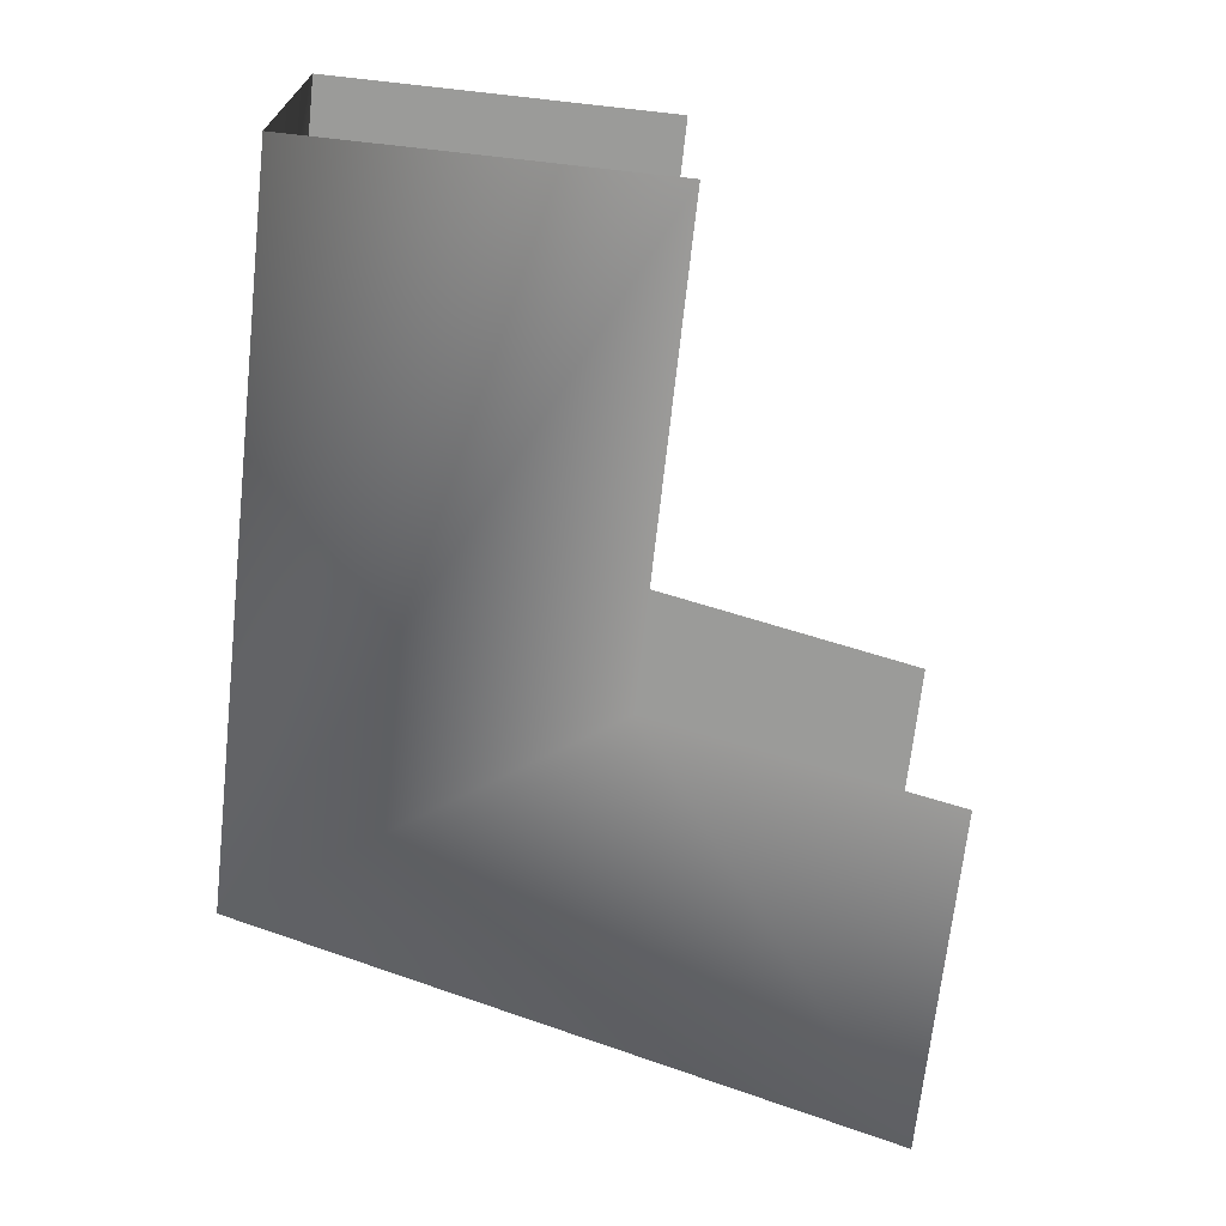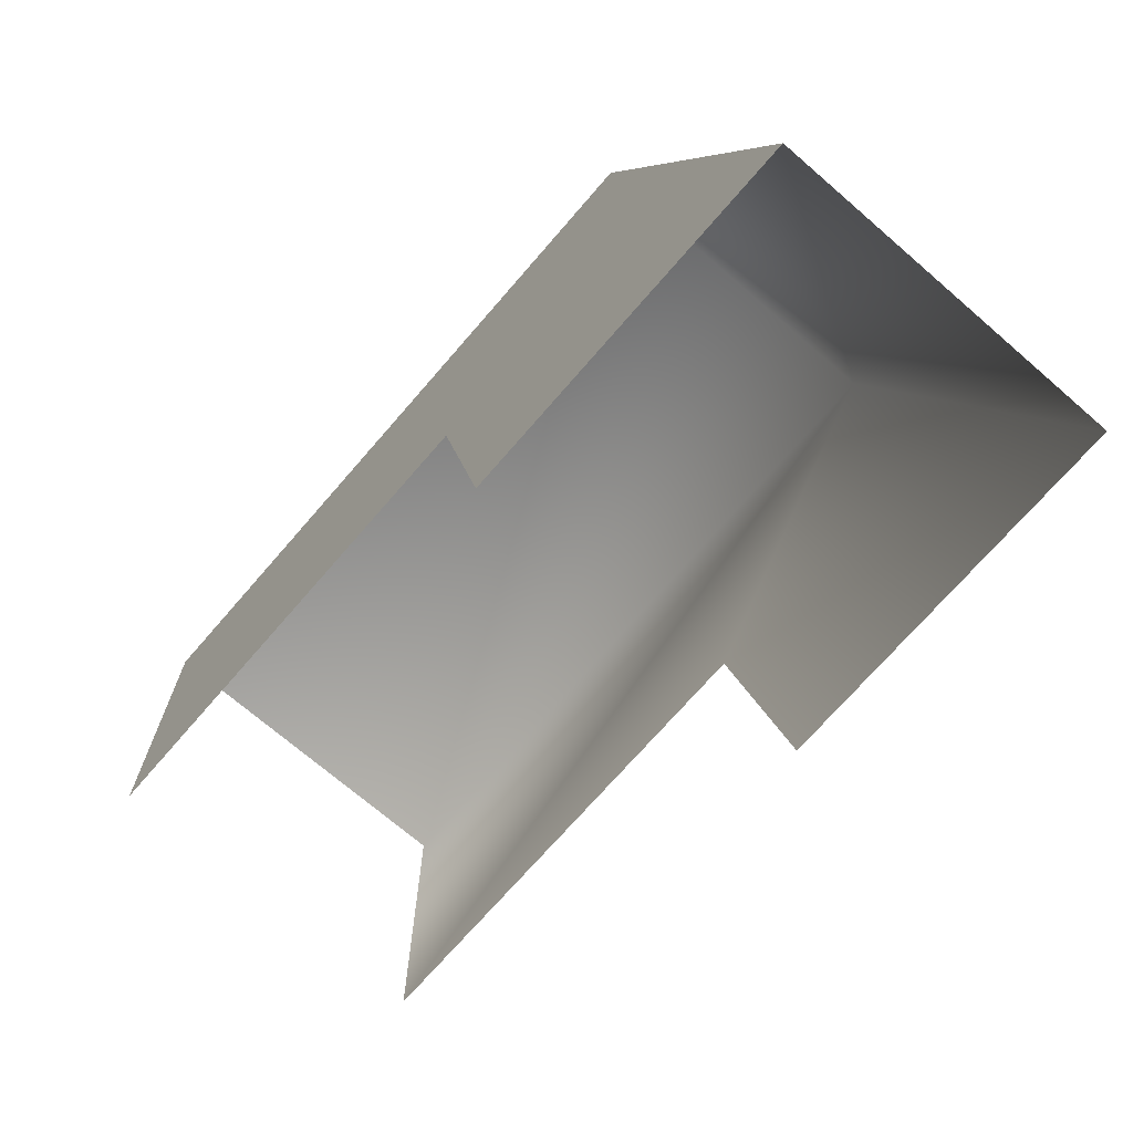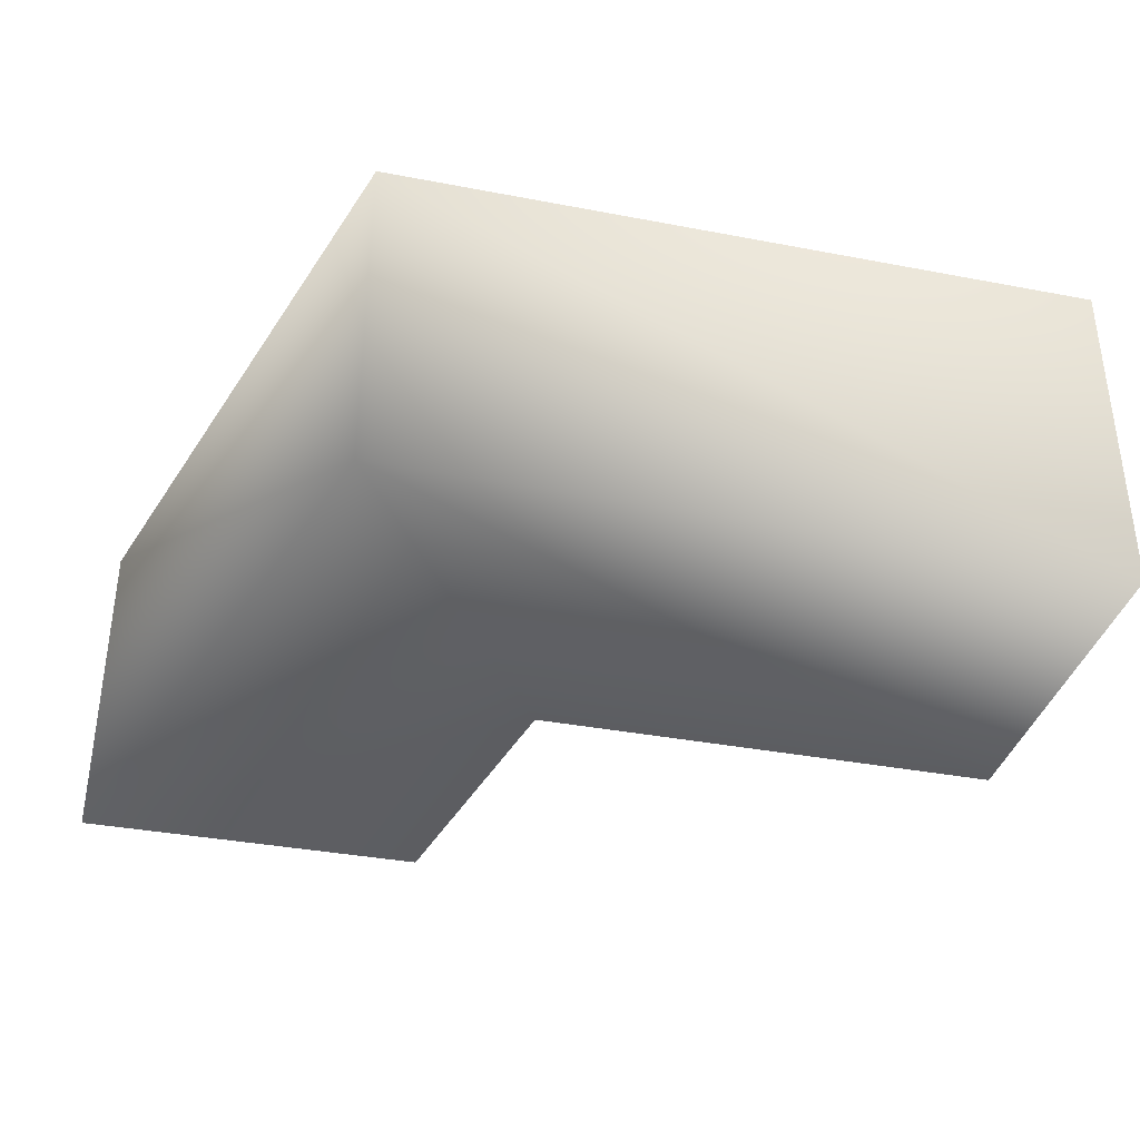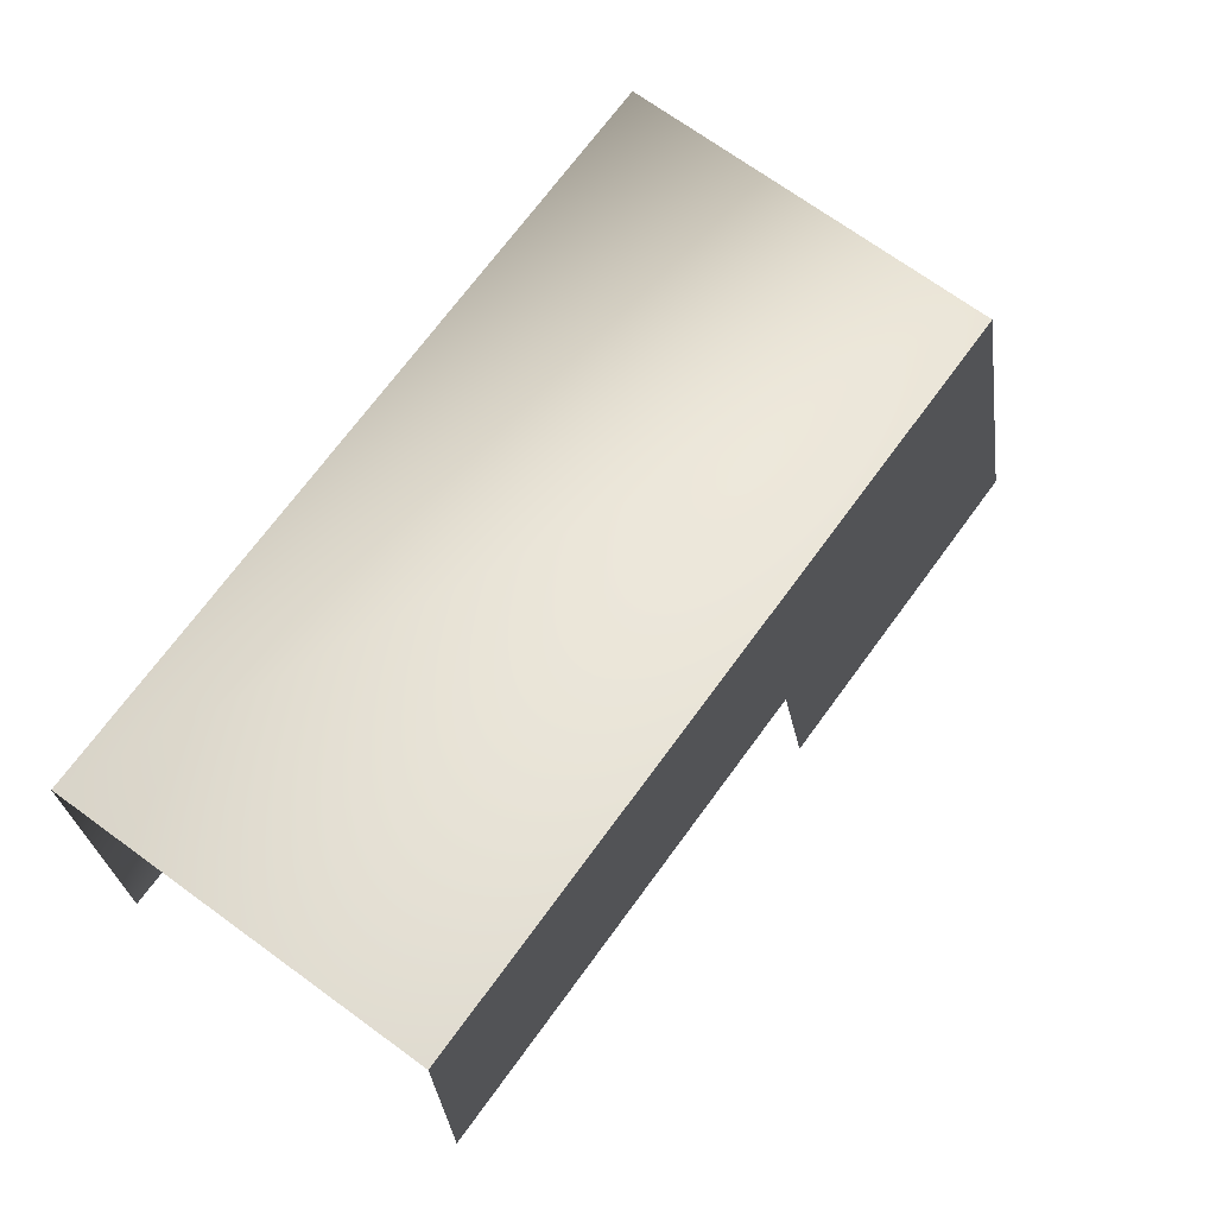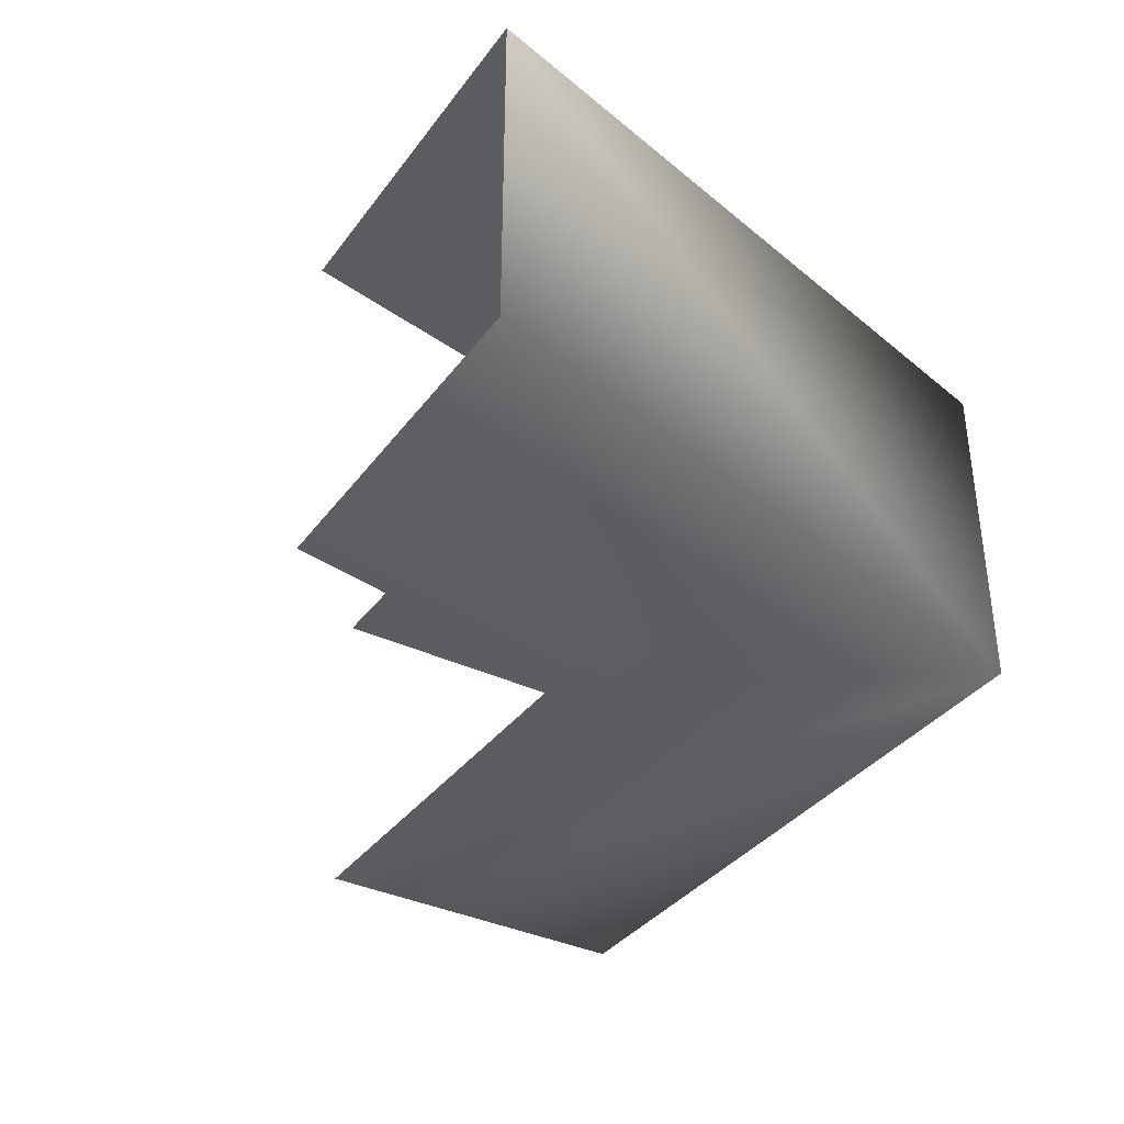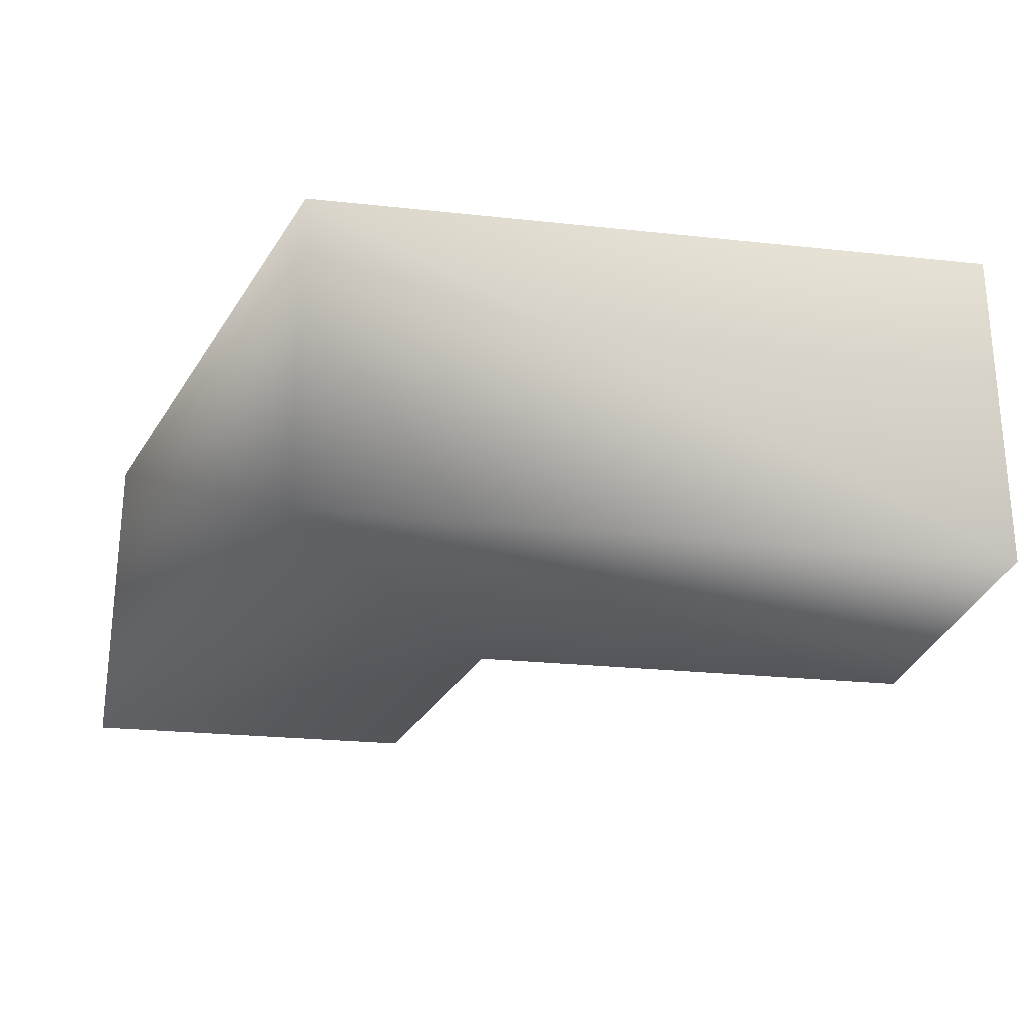
<metadata>
{"format":"obj","ext":"obj","renderer":"f3d","projection":"perspective","resolution":1024,"background":"white","views":[{"elev":-69.6,"azim":-96.3,"up":"+Z"},{"elev":-71.1,"azim":49.2,"up":"+Y"},{"elev":-36.2,"azim":166.0,"up":"+Z"},{"elev":70.2,"azim":-53.9,"up":"+Y"},{"elev":-36.4,"azim":58.1,"up":"+Z"},{"elev":-24.9,"azim":170.1,"up":"+Z"}]}
</metadata>
<code>
v 30 -32 -12
v 6 -32 -12
v 2 -11 -12
v 2 -11 -12
v 18 13 -12
v 30 -32 -12
v 18 13 -12
v 2 -11 -12
v -30 -11 -12
v -30 -11 -12
v -30 13 -12
v 18 13 -12
v 30 -32 11
v 30 -32 -12
v 18 13 -12
v 18 13 -12
v 18 13 11
v 30 -32 11
v 18 13 11
v 18 13 -12
v -30 13 -12
v -30 13 -12
v -30 13 11
v 18 13 11
v 6 -32 11
v 30 -32 11
v 2 -11 11
v 18 13 11
v 2 -11 11
v 30 -32 11
v 2 -11 11
v 18 13 11
v -30 -11 11
v -30 13 11
v -30 -11 11
v 18 13 11
f 1 2 3
f 4 5 6
f 7 8 9
f 10 11 12
f 13 14 15
f 16 17 18
f 19 20 21
f 22 23 24
f 25 26 27
f 28 29 30
f 31 32 33
f 34 35 36

</code>
